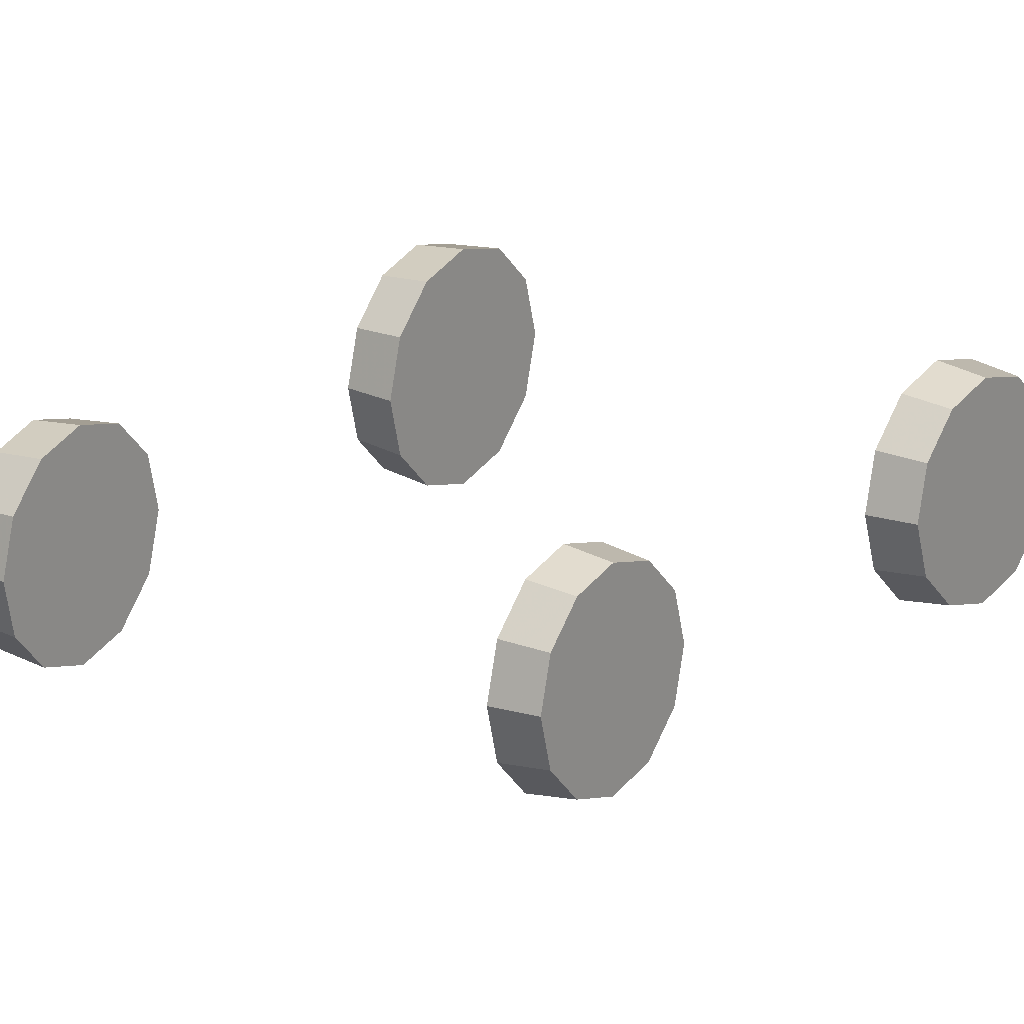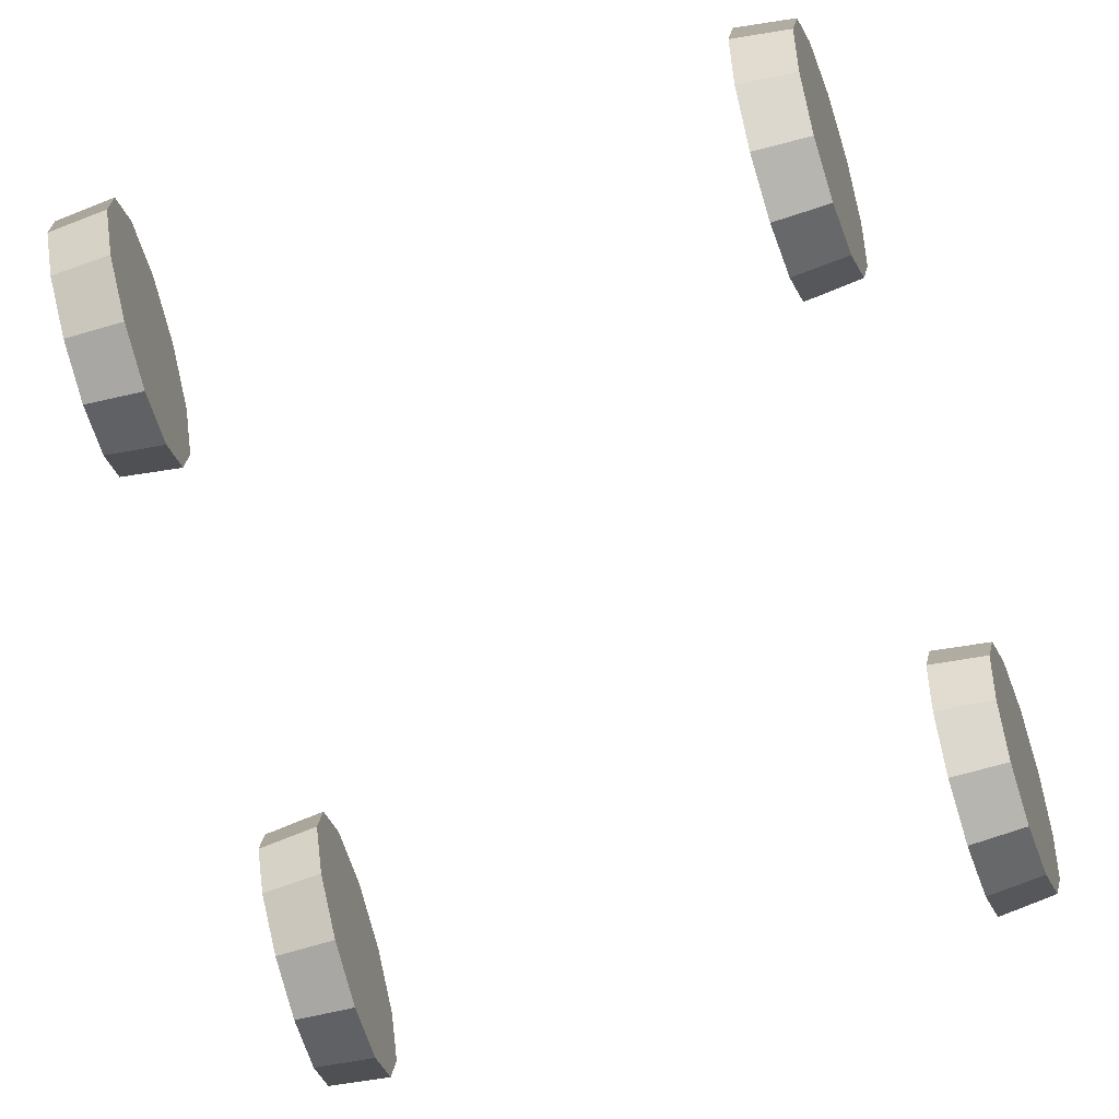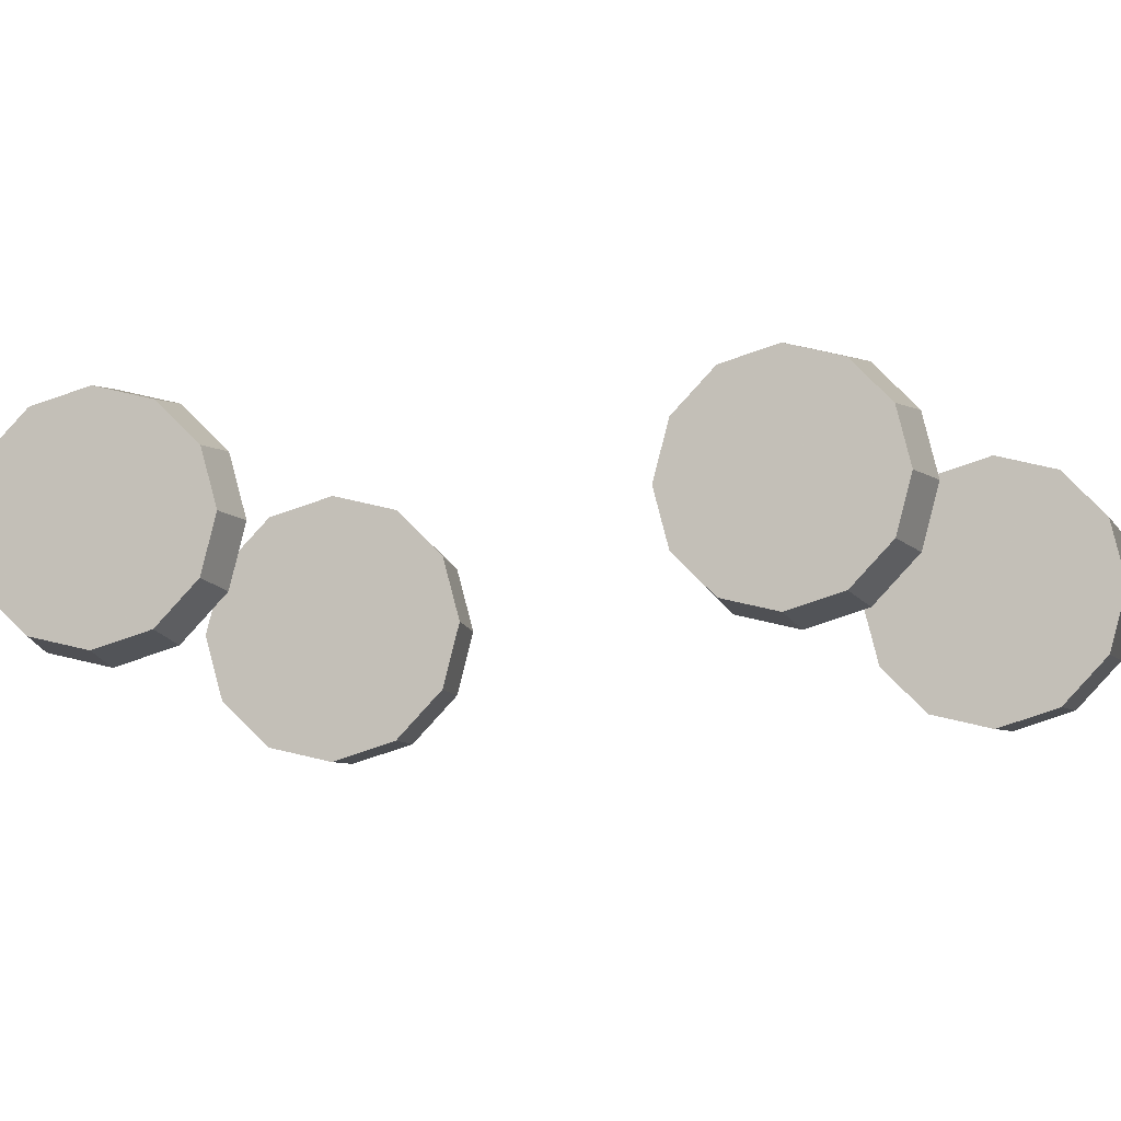
<metadata>
{"format":"obj","ext":"obj","renderer":"f3d","projection":"perspective","resolution":1024,"background":"white","views":[{"elev":20.2,"azim":-144.6,"up":"+Y"},{"elev":-64.5,"azim":16.5,"up":"+Y"},{"elev":-9.7,"azim":-71.3,"up":"+Y"}]}
</metadata>
<code>
g Train_01_Wheel_Proxy
v -0.8692 0.7665 8.767
v -1.045 0.6977 8.586
v -0.8692 0.7152 8.576
v -0.8692 0.5752 8.436
v -1.045 0.5651 8.453
v -0.8692 0.384 8.384
v -1.045 0.384 8.405
v -1.045 0.2029 9.081
v -1.045 0.07032 8.948
v -1.045 0.2029 8.453
v -0.8692 0.1928 8.436
v -1.045 0.0218 8.767
v -1.045 0.07032 8.586
v -0.8692 0.05279 8.576
v -0.8692 0.001548 8.767
v -0.8692 0.05279 8.958
v -0.8692 0.1928 9.098
v -1.045 0.384 9.129
v -0.8692 0.384 9.149
v -1.045 0.7462 8.767
v -0.8692 0.7152 8.958
v -0.8692 0.5752 9.098
v -1.045 0.6977 8.948
v -1.045 0.5651 9.081
v -0.8692 0.767 6.814
v -1.045 0.6982 6.632
v -0.8692 0.7157 6.622
v -0.8692 0.5755 6.482
v -1.045 0.5654 6.5
v -0.8692 0.384 6.431
v -1.045 0.384 6.451
v -1.045 0.2026 7.128
v -1.045 0.06987 6.995
v -1.045 0.2026 6.5
v -0.8692 0.1925 6.482
v -1.045 0.02127 6.814
v -1.045 0.06987 6.632
v -0.8692 0.05234 6.622
v -0.8692 0.001024 6.814
v -0.8692 0.05233 7.005
v -0.8692 0.1925 7.146
v -1.045 0.384 7.177
v -0.8692 0.384 7.197
v -1.045 0.7468 6.814
v -0.8692 0.7157 7.005
v -0.8692 0.5755 7.146
v -1.045 0.6982 6.995
v -1.045 0.5654 7.128
v 0.8866 0.5758 9.099
v 1.062 0.5657 9.082
v 1.062 0.384 9.13
v 0.8866 0.384 9.15
v 0.8866 0.7162 8.959
v 1.062 0.6986 8.949
v 0.8866 0.7675 8.767
v 1.062 0.2024 8.452
v 1.062 0.7473 8.767
v 1.062 0.0694 8.585
v 0.8866 0.7162 8.575
v 1.062 0.2024 9.082
v 1.062 0.02073 8.767
v 0.8866 0.1922 9.099
v 1.062 0.0694 8.949
v 0.8866 0.05186 8.959
v 0.8866 0.0004794 8.767
v 0.8866 0.5758 8.435
v 0.8866 0.05186 8.575
v 0.8866 0.384 8.383
v 0.8866 0.1922 8.435
v 1.062 0.384 8.404
v 1.062 0.5657 8.452
v 1.062 0.6986 8.585
v 0.8867 0.5761 7.146
v 1.062 0.5659 7.129
v 1.062 0.384 7.178
v 0.8867 0.384 7.198
v 0.8867 0.7167 7.006
v 1.062 0.6991 6.996
v 0.8867 0.7681 6.814
v 1.062 0.2021 6.499
v 1.062 0.7479 6.814
v 1.062 0.06891 6.632
v 0.8867 0.7167 6.622
v 1.062 0.2021 7.129
v 1.062 0.02016 6.814
v 0.8867 0.192 7.146
v 1.062 0.06891 6.996
v 0.8867 0.05137 7.006
v 0.8867 -9.029e-05 6.814
v 0.8867 0.5761 6.481
v 0.8867 0.05137 6.622
v 0.8867 0.384 6.43
v 0.8867 0.192 6.481
v 1.062 0.384 6.45
v 1.062 0.5659 6.499
v 1.062 0.6991 6.632
v -0.8692 0.7664 0.7379
v -1.045 0.6976 0.5568
v -0.8692 0.7151 0.5467
v -0.8692 0.5752 0.4068
v -1.045 0.5651 0.4243
v -0.8692 0.384 0.3555
v -1.045 0.384 0.3758
v -1.045 0.203 1.051
v -1.045 0.07042 0.9189
v -1.045 0.203 0.4243
v -0.8692 0.1928 0.4068
v -1.045 0.02191 0.7379
v -1.045 0.07042 0.5568
v -0.8692 0.05288 0.5467
v -0.8692 0.001659 0.7379
v -0.8692 0.05288 0.9291
v -0.8692 0.1928 1.069
v -1.045 0.384 1.1
v -0.8692 0.384 1.12
v -1.045 0.7461 0.7379
v -0.8692 0.7151 0.9291
v -0.8692 0.5752 1.069
v -1.045 0.6976 0.9189
v -1.045 0.5651 1.051
v -0.8692 0.7664 -1.215
v -1.045 0.6977 -1.396
v -0.8692 0.7152 -1.406
v -0.8692 0.5752 -1.546
v -1.045 0.5651 -1.529
v -0.8692 0.384 -1.598
v -1.045 0.384 -1.577
v -1.045 0.2029 -0.9016
v -1.045 0.07036 -1.034
v -1.045 0.2029 -1.529
v -0.8692 0.1928 -1.546
v -1.045 0.02184 -1.215
v -1.045 0.07036 -1.396
v -0.8692 0.05283 -1.406
v -0.8692 0.001591 -1.215
v -0.8692 0.05283 -1.024
v -0.8692 0.1928 -0.8841
v -1.045 0.384 -0.8531
v -0.8692 0.384 -0.8328
v -1.045 0.7462 -1.215
v -0.8692 0.7152 -1.024
v -0.8692 0.5752 -0.8841
v -1.045 0.6977 -1.034
v -1.045 0.5651 -0.9016
v 0.8869 0.577 1.072
v 1.063 0.5669 1.055
v 1.063 0.384 1.104
v 0.8869 0.384 1.124
v 0.8869 0.7183 0.9309
v 1.063 0.7007 0.9207
v 0.8869 0.77 0.7379
v 1.063 0.2012 0.4212
v 1.063 0.7497 0.7379
v 1.063 0.06729 0.555
v 0.8869 0.7183 0.5449
v 1.063 0.2012 1.055
v 1.063 0.0183 0.7379
v 0.8869 0.191 1.072
v 1.063 0.06729 0.9207
v 0.8869 0.04976 0.9309
v 0.8869 -0.001951 0.7379
v 0.8869 0.577 0.4036
v 0.8869 0.04976 0.5449
v 0.8869 0.384 0.3519
v 0.8869 0.191 0.4036
v 1.063 0.384 0.3722
v 1.063 0.5669 0.4212
v 1.063 0.7007 0.555
v 0.8864 0.5746 -0.8851
v 1.062 0.5645 -0.9026
v 1.062 0.384 -0.8542
v 0.8864 0.384 -0.834
v 0.8864 0.7142 -1.025
v 1.062 0.6967 -1.035
v 0.8864 0.7653 -1.215
v 1.062 0.2035 -1.528
v 1.062 0.745 -1.215
v 1.062 0.07136 -1.396
v 0.8864 0.7142 -1.406
v 1.062 0.2035 -0.9026
v 1.062 0.02299 -1.215
v 0.8864 0.1934 -0.8851
v 1.062 0.07136 -1.035
v 0.8864 0.05382 -1.025
v 0.8864 0.002745 -1.215
v 0.8864 0.5746 -1.545
v 0.8864 0.05383 -1.406
v 0.8864 0.384 -1.597
v 0.8864 0.1934 -1.545
v 1.062 0.384 -1.576
v 1.062 0.5645 -1.528
v 1.062 0.6967 -1.396
v -0.8692 0.7665 -7.289
v -1.045 0.6978 -7.47
v -0.8692 0.7153 -7.48
v -0.8692 0.5753 -7.62
v -1.045 0.5652 -7.603
v -0.8692 0.384 -7.672
v -1.045 0.384 -7.651
v -1.045 0.2029 -6.975
v -1.045 0.07027 -7.108
v -1.045 0.2029 -7.603
v -0.8692 0.1928 -7.62
v -1.045 0.02174 -7.289
v -1.045 0.07027 -7.47
v -0.8692 0.05274 -7.48
v -0.8692 0.001488 -7.289
v -0.8692 0.05274 -7.098
v -0.8692 0.1927 -6.958
v -1.045 0.384 -6.927
v -0.8692 0.384 -6.907
v -1.045 0.7463 -7.289
v -0.8692 0.7153 -7.098
v -0.8692 0.5753 -6.958
v -1.045 0.6978 -7.108
v -1.045 0.5652 -6.975
v -0.8691 0.5751 -8.911
v -1.045 0.6974 -9.061
v -0.8691 0.7149 -9.051
v -0.8691 0.7661 -9.242
v -1.045 0.7459 -9.242
v -1.045 0.565 -8.929
v -1.045 0.384 -8.88
v -0.8691 0.384 -8.86
v -1.045 0.6974 -9.423
v -0.8691 0.1929 -8.911
v -0.8691 0.715 -9.433
v -1.045 0.2031 -8.929
v -1.045 0.565 -9.556
v -0.8691 0.05307 -9.051
v -0.8691 0.5751 -9.573
v -1.045 0.07061 -9.061
v -1.045 0.384 -9.604
v -0.8691 0.001879 -9.242
v -0.8691 0.384 -9.624
v -1.045 0.02213 -9.242
v -1.045 0.2031 -9.556
v -0.8691 0.05308 -9.433
v -0.8691 0.1929 -9.573
v -1.045 0.07061 -9.423
v 0.8865 0.5754 -6.958
v 1.062 0.5653 -6.975
v 1.062 0.384 -6.927
v 0.8865 0.384 -6.906
v 0.8865 0.7155 -7.098
v 1.062 0.698 -7.108
v 0.8865 0.7668 -7.289
v 1.062 0.2027 -7.603
v 1.062 0.7466 -7.289
v 1.062 0.07003 -7.47
v 0.8865 0.7155 -7.481
v 1.062 0.2027 -6.975
v 1.062 0.02146 -7.289
v 0.8865 0.1926 -6.958
v 1.062 0.07003 -7.108
v 0.8865 0.0525 -7.098
v 0.8865 0.001211 -7.289
v 0.8865 0.5754 -7.621
v 0.8865 0.0525 -7.481
v 0.8865 0.384 -7.672
v 0.8865 0.1926 -7.621
v 1.062 0.384 -7.652
v 1.062 0.5653 -7.603
v 1.062 0.698 -7.47
v 0.8865 0.7667 -9.242
v 1.062 0.7464 -9.242
v 1.062 0.6979 -9.061
v 0.8865 0.7154 -9.434
v 0.8865 0.7154 -9.051
v 1.062 0.6979 -9.423
v 1.062 0.5652 -8.928
v 0.8865 0.5754 -8.911
v 0.8865 0.5754 -9.574
v 1.062 0.5652 -9.556
v 1.062 0.384 -8.88
v 0.8865 0.384 -8.86
v 0.8865 0.384 -9.625
v 1.062 0.384 -9.605
v 1.062 0.2028 -8.928
v 0.8865 0.1927 -8.911
v 0.8865 0.1927 -9.574
v 1.062 0.2028 -9.556
v 1.062 0.07013 -9.061
v 0.8865 0.0526 -9.051
v 0.8865 0.0526 -9.434
v 1.062 0.07013 -9.423
v 1.062 0.02158 -9.242
v 0.8865 0.001328 -9.242
g Train_01_Wheel_Proxy_0
f 3 2 1
f 3 1 4
f 5 2 3
f 4 5 3
f 1 6 4
f 7 5 4
f 6 7 4
f 8 2 5
f 9 5 7
f 9 8 5
f 10 7 6
f 6 1 11
f 11 10 6
f 12 7 10
f 12 9 7
f 13 10 11
f 13 12 10
f 12 13 14
f 14 13 11
f 9 12 15
f 15 12 14
f 8 9 16
f 16 9 15
f 17 8 16
f 16 15 17
f 8 18 2
f 18 8 17
f 15 19 17
f 15 14 19
f 19 18 17
f 2 20 1
f 18 20 2
f 1 21 11
f 1 20 21
f 14 11 22
f 14 22 19
f 11 21 22
f 20 23 21
f 23 20 18
f 21 23 22
f 24 18 19
f 22 24 19
f 23 24 22
f 24 23 18
f 27 26 25
f 27 25 28
f 29 26 27
f 28 29 27
f 25 30 28
f 31 29 28
f 30 31 28
f 32 26 29
f 33 29 31
f 33 32 29
f 34 31 30
f 30 25 35
f 35 34 30
f 36 31 34
f 36 33 31
f 37 34 35
f 37 36 34
f 36 37 38
f 38 37 35
f 33 36 39
f 39 36 38
f 32 33 40
f 40 33 39
f 41 32 40
f 40 39 41
f 32 42 26
f 42 32 41
f 39 43 41
f 39 38 43
f 43 42 41
f 26 44 25
f 42 44 26
f 25 45 35
f 25 44 45
f 38 35 46
f 38 46 43
f 35 45 46
f 44 47 45
f 47 44 42
f 45 47 46
f 48 42 43
f 46 48 43
f 47 48 46
f 48 47 42
f 51 50 49
f 52 51 49
f 49 50 53
f 49 53 52
f 50 54 53
f 53 55 52
f 53 54 55
f 56 54 50
f 54 57 55
f 57 54 56
f 58 50 51
f 58 56 50
f 52 55 59
f 55 57 59
f 60 51 52
f 61 58 51
f 61 51 60
f 62 60 52
f 62 52 59
f 63 61 60
f 63 60 62
f 61 63 64
f 64 63 62
f 58 61 65
f 65 61 64
f 62 59 66
f 64 62 66
f 56 58 67
f 67 58 65
f 65 64 68
f 64 66 68
f 67 65 69
f 69 56 67
f 65 68 69
f 70 56 69
f 68 70 69
f 70 57 56
f 71 70 68
f 66 71 68
f 57 70 71
f 57 72 59
f 59 72 66
f 72 71 66
f 72 57 71
f 75 74 73
f 76 75 73
f 73 74 77
f 73 77 76
f 74 78 77
f 77 79 76
f 77 78 79
f 80 78 74
f 78 81 79
f 81 78 80
f 82 74 75
f 82 80 74
f 76 79 83
f 79 81 83
f 84 75 76
f 85 82 75
f 85 75 84
f 86 84 76
f 86 76 83
f 87 85 84
f 87 84 86
f 85 87 88
f 88 87 86
f 82 85 89
f 89 85 88
f 86 83 90
f 88 86 90
f 80 82 91
f 91 82 89
f 89 88 92
f 88 90 92
f 91 89 93
f 93 80 91
f 89 92 93
f 94 80 93
f 92 94 93
f 94 81 80
f 95 94 92
f 90 95 92
f 81 94 95
f 81 96 83
f 83 96 90
f 96 95 90
f 96 81 95
f 99 98 97
f 99 97 100
f 101 98 99
f 100 101 99
f 97 102 100
f 103 101 100
f 102 103 100
f 104 98 101
f 105 101 103
f 105 104 101
f 106 103 102
f 102 97 107
f 107 106 102
f 108 103 106
f 108 105 103
f 109 106 107
f 109 108 106
f 108 109 110
f 110 109 107
f 105 108 111
f 111 108 110
f 104 105 112
f 112 105 111
f 113 104 112
f 112 111 113
f 104 114 98
f 114 104 113
f 111 115 113
f 111 110 115
f 115 114 113
f 98 116 97
f 114 116 98
f 97 117 107
f 97 116 117
f 110 107 118
f 110 118 115
f 107 117 118
f 116 119 117
f 119 116 114
f 117 119 118
f 120 114 115
f 118 120 115
f 119 120 118
f 120 119 114
f 123 122 121
f 123 121 124
f 125 122 123
f 124 125 123
f 121 126 124
f 127 125 124
f 126 127 124
f 128 122 125
f 129 125 127
f 129 128 125
f 130 127 126
f 126 121 131
f 131 130 126
f 132 127 130
f 132 129 127
f 133 130 131
f 133 132 130
f 132 133 134
f 134 133 131
f 129 132 135
f 135 132 134
f 128 129 136
f 136 129 135
f 137 128 136
f 136 135 137
f 128 138 122
f 138 128 137
f 135 139 137
f 135 134 139
f 139 138 137
f 122 140 121
f 138 140 122
f 121 141 131
f 121 140 141
f 134 131 142
f 134 142 139
f 131 141 142
f 140 143 141
f 143 140 138
f 141 143 142
f 144 138 139
f 142 144 139
f 143 144 142
f 144 143 138
f 147 146 145
f 148 147 145
f 145 146 149
f 145 149 148
f 146 150 149
f 149 151 148
f 149 150 151
f 152 150 146
f 150 153 151
f 153 150 152
f 154 146 147
f 154 152 146
f 148 151 155
f 151 153 155
f 156 147 148
f 157 154 147
f 157 147 156
f 158 156 148
f 158 148 155
f 159 157 156
f 159 156 158
f 157 159 160
f 160 159 158
f 154 157 161
f 161 157 160
f 158 155 162
f 160 158 162
f 152 154 163
f 163 154 161
f 161 160 164
f 160 162 164
f 163 161 165
f 165 152 163
f 161 164 165
f 166 152 165
f 164 166 165
f 166 153 152
f 167 166 164
f 162 167 164
f 153 166 167
f 153 168 155
f 155 168 162
f 168 167 162
f 168 153 167
f 171 170 169
f 172 171 169
f 169 170 173
f 169 173 172
f 170 174 173
f 173 175 172
f 173 174 175
f 176 174 170
f 174 177 175
f 177 174 176
f 178 170 171
f 178 176 170
f 172 175 179
f 175 177 179
f 180 171 172
f 181 178 171
f 181 171 180
f 182 180 172
f 182 172 179
f 183 181 180
f 183 180 182
f 181 183 184
f 184 183 182
f 178 181 185
f 185 181 184
f 182 179 186
f 184 182 186
f 176 178 187
f 187 178 185
f 185 184 188
f 184 186 188
f 187 185 189
f 189 176 187
f 185 188 189
f 190 176 189
f 188 190 189
f 190 177 176
f 191 190 188
f 186 191 188
f 177 190 191
f 177 192 179
f 179 192 186
f 192 191 186
f 192 177 191
f 195 194 193
f 195 193 196
f 197 194 195
f 196 197 195
f 193 198 196
f 199 197 196
f 198 199 196
f 200 194 197
f 201 197 199
f 201 200 197
f 202 199 198
f 198 193 203
f 203 202 198
f 204 199 202
f 204 201 199
f 205 202 203
f 205 204 202
f 204 205 206
f 206 205 203
f 201 204 207
f 207 204 206
f 200 201 208
f 208 201 207
f 209 200 208
f 208 207 209
f 200 210 194
f 210 200 209
f 207 211 209
f 207 206 211
f 211 210 209
f 194 212 193
f 210 212 194
f 193 213 203
f 193 212 213
f 206 203 214
f 206 214 211
f 203 213 214
f 212 215 213
f 215 212 210
f 213 215 214
f 216 210 211
f 214 216 211
f 215 216 214
f 216 215 210
f 219 218 217
f 220 219 217
f 221 218 219
f 220 221 219
f 218 222 217
f 218 221 223
f 222 218 223
f 217 222 224
f 224 220 217
f 222 223 224
f 225 221 220
f 223 221 225
f 224 223 226
f 220 224 226
f 227 225 220
f 227 220 226
f 223 228 226
f 228 223 225
f 229 225 227
f 228 225 229
f 226 228 230
f 227 226 230
f 231 229 227
f 231 227 230
f 228 232 230
f 232 228 229
f 233 229 231
f 232 229 233
f 230 232 234
f 231 230 234
f 235 233 231
f 235 231 234
f 232 236 234
f 236 232 233
f 237 233 235
f 236 233 237
f 234 236 238
f 235 234 238
f 239 237 235
f 239 235 238
f 236 240 238
f 240 236 237
f 240 237 239
f 238 240 239
f 243 242 241
f 244 243 241
f 241 242 245
f 241 245 244
f 242 246 245
f 245 247 244
f 245 246 247
f 248 246 242
f 246 249 247
f 249 246 248
f 250 242 243
f 250 248 242
f 244 247 251
f 247 249 251
f 252 243 244
f 253 250 243
f 253 243 252
f 254 252 244
f 254 244 251
f 255 253 252
f 255 252 254
f 253 255 256
f 256 255 254
f 250 253 257
f 257 253 256
f 254 251 258
f 256 254 258
f 248 250 259
f 259 250 257
f 257 256 260
f 256 258 260
f 259 257 261
f 261 248 259
f 257 260 261
f 262 248 261
f 260 262 261
f 262 249 248
f 263 262 260
f 258 263 260
f 249 262 263
f 249 264 251
f 251 264 258
f 264 263 258
f 264 249 263
f 267 266 265
f 265 266 268
f 269 267 265
f 265 268 269
f 266 270 268
f 267 270 266
f 271 267 269
f 269 268 272
f 272 271 269
f 268 270 273
f 268 273 272
f 274 270 267
f 271 274 267
f 270 274 273
f 275 271 272
f 272 273 276
f 276 275 272
f 273 274 277
f 273 277 276
f 278 274 271
f 275 278 271
f 274 278 277
f 279 275 276
f 276 277 280
f 280 279 276
f 277 278 281
f 277 281 280
f 282 278 275
f 279 282 275
f 278 282 281
f 283 279 280
f 280 281 284
f 284 283 280
f 281 282 285
f 281 285 284
f 286 282 279
f 283 286 279
f 282 286 285
f 287 283 284
f 286 283 287
f 285 286 288
f 288 284 285
f 286 287 288
f 288 287 284

</code>
